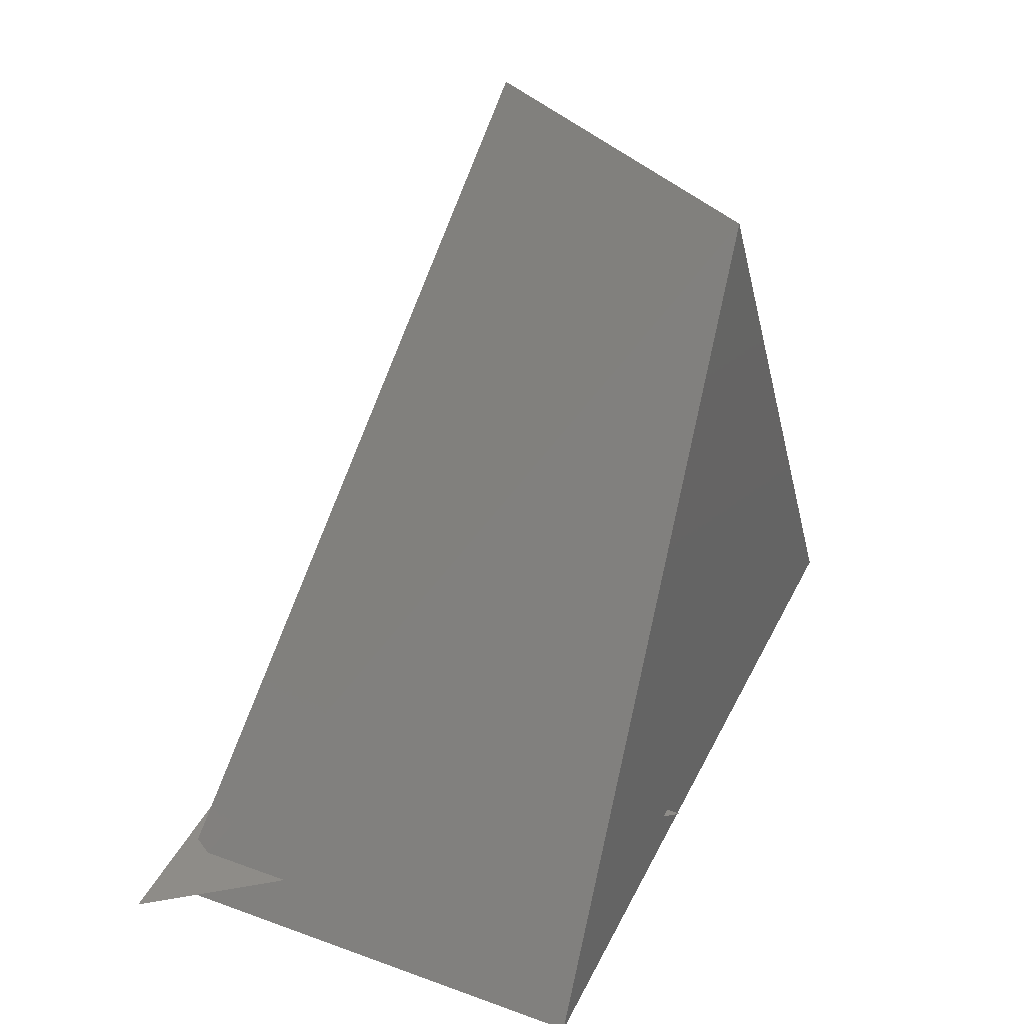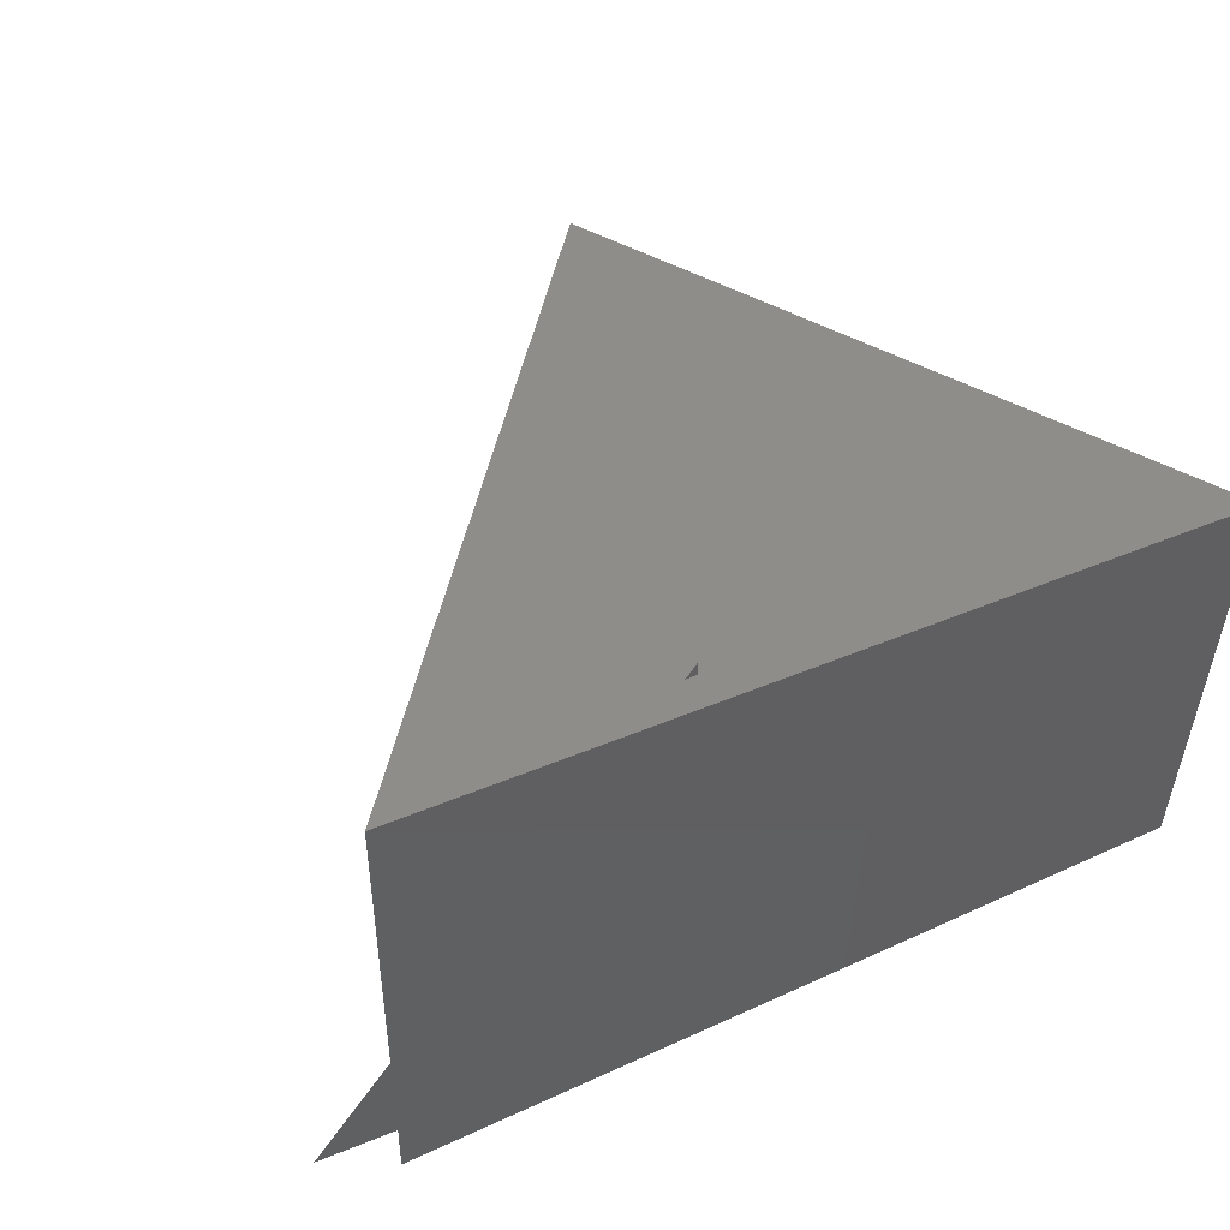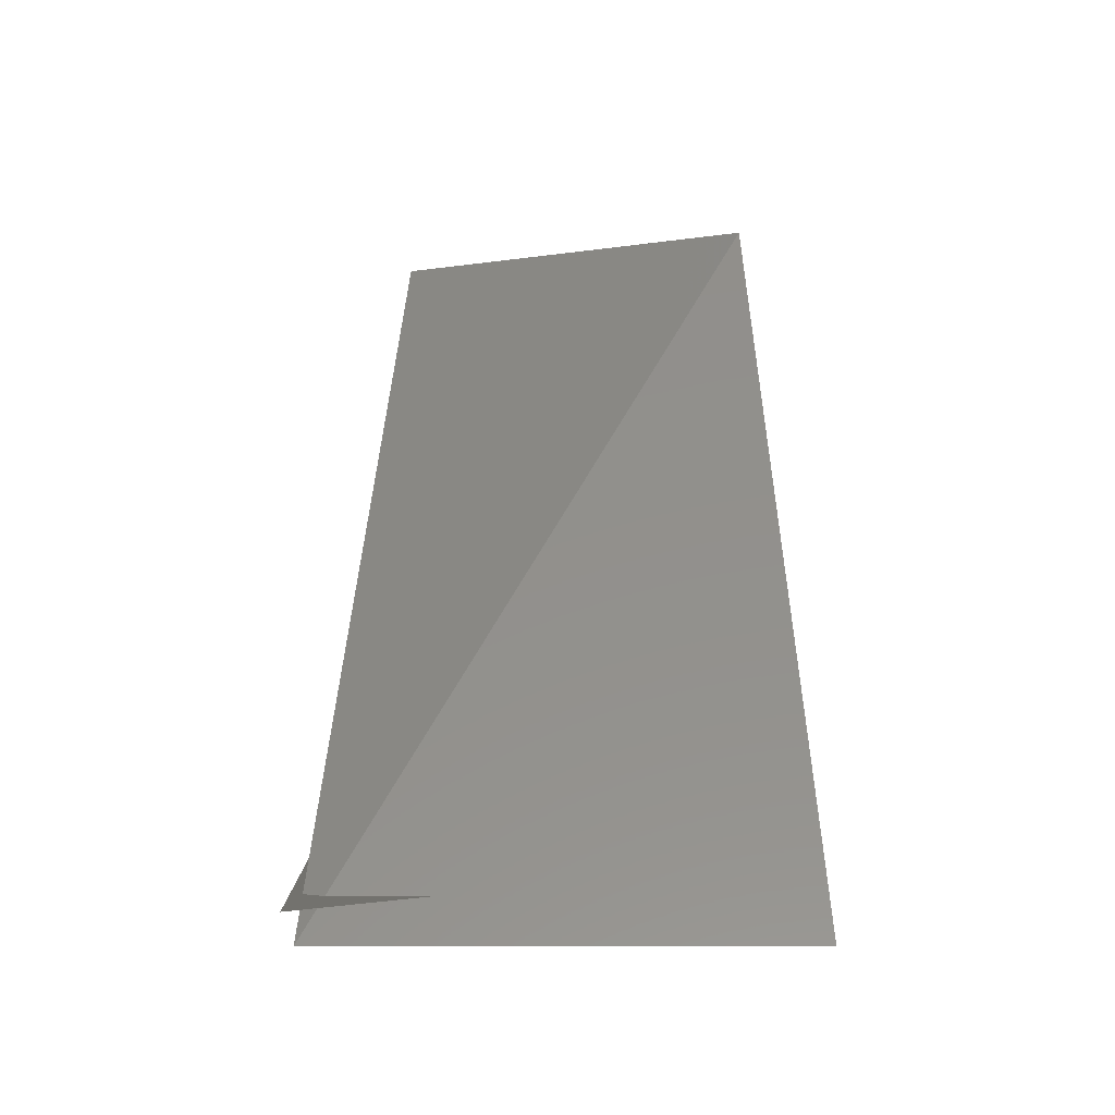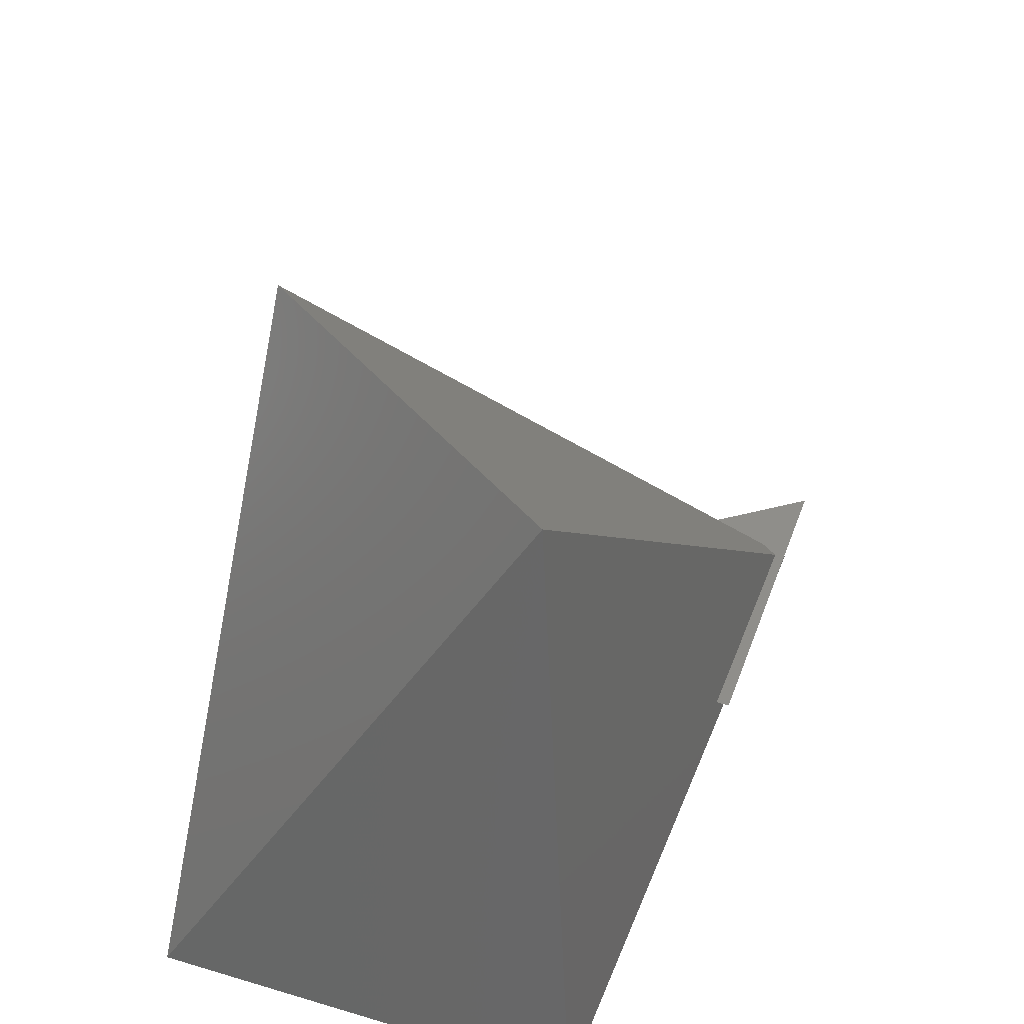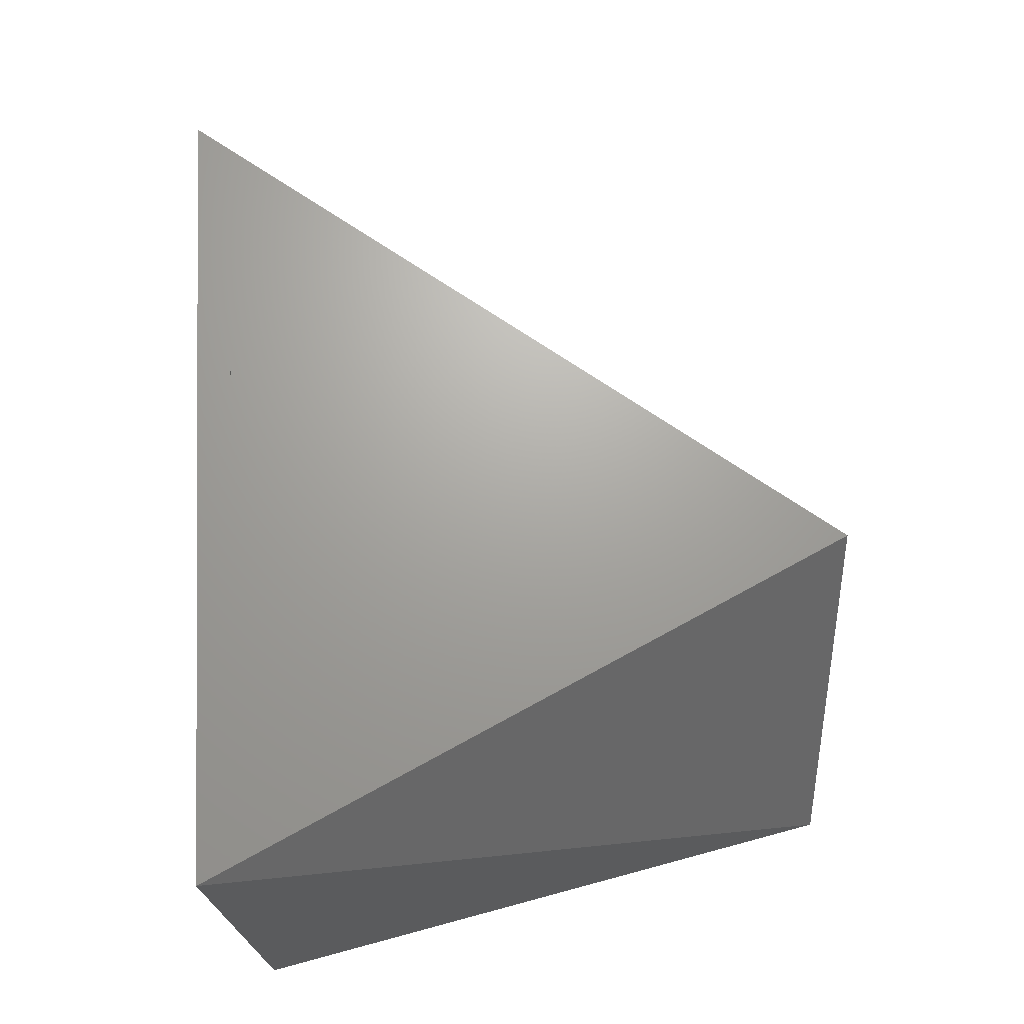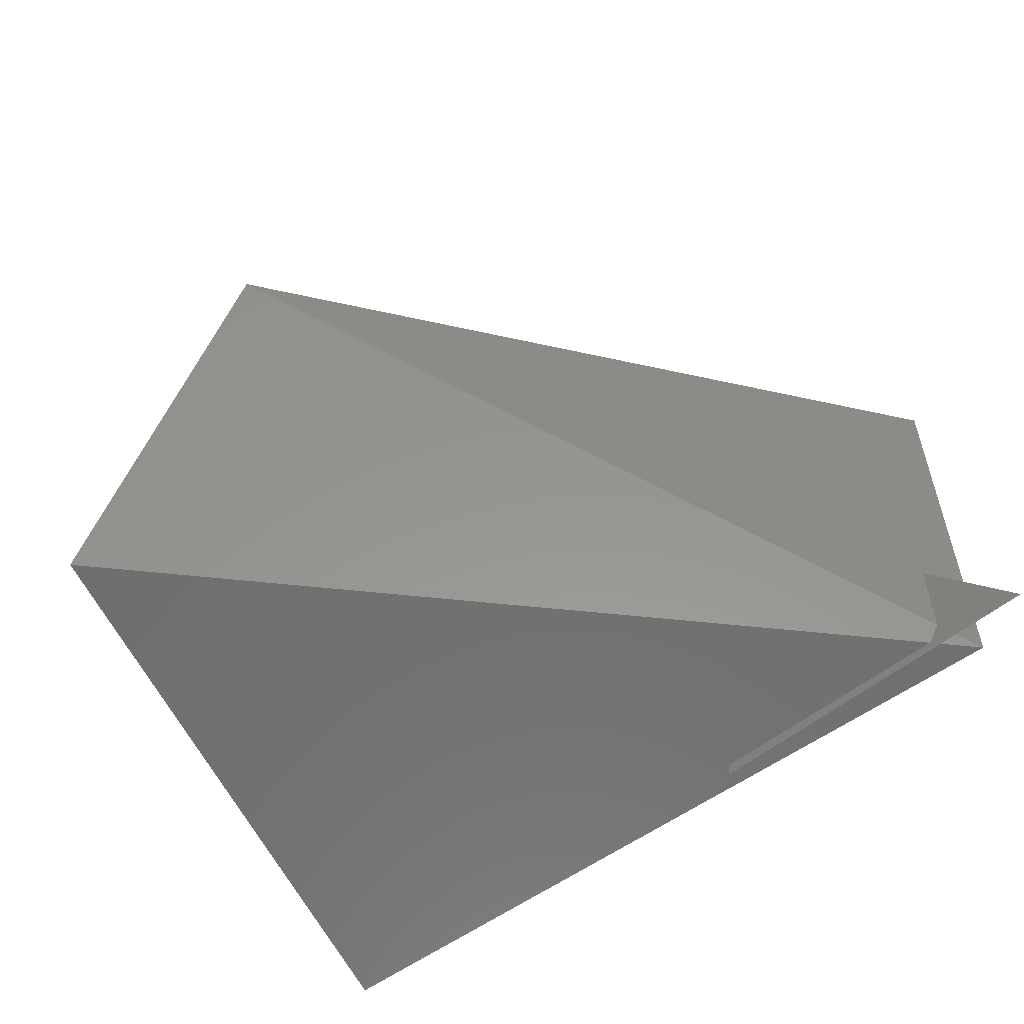
<metadata>
{"format":"stl","ext":"stl","renderer":"f3d","projection":"perspective","resolution":1024,"background":"white","views":[{"elev":38.5,"azim":114.6,"up":"+Z"},{"elev":45.2,"azim":151.6,"up":"+Y"},{"elev":1.5,"azim":89.9,"up":"+Z"},{"elev":41.3,"azim":-68.3,"up":"+Z"},{"elev":67.5,"azim":-94.5,"up":"+Y"},{"elev":-55.8,"azim":36.9,"up":"+Y"}]}
</metadata>
<code>
# stl→obj: 9 verts, 9 faces
v 7.175 -5.35 3.105
v 7.175 -7.063 3.105
v 5.233 -5.511 5.563
v 4.425 -6.853 5.487
v 4.033 -7.134 3.123
v 4.033 -5.408 3.025
v 6.032 -7.132 3.209
v 7.426 -7.076 3.258
v 6.032 -5.322 3.209
f 1 2 3
f 2 3 4
f 5 4 2
f 2 1 5
f 6 1 3
f 6 5 1
f 5 6 4
f 4 6 3
f 7 8 9

</code>
